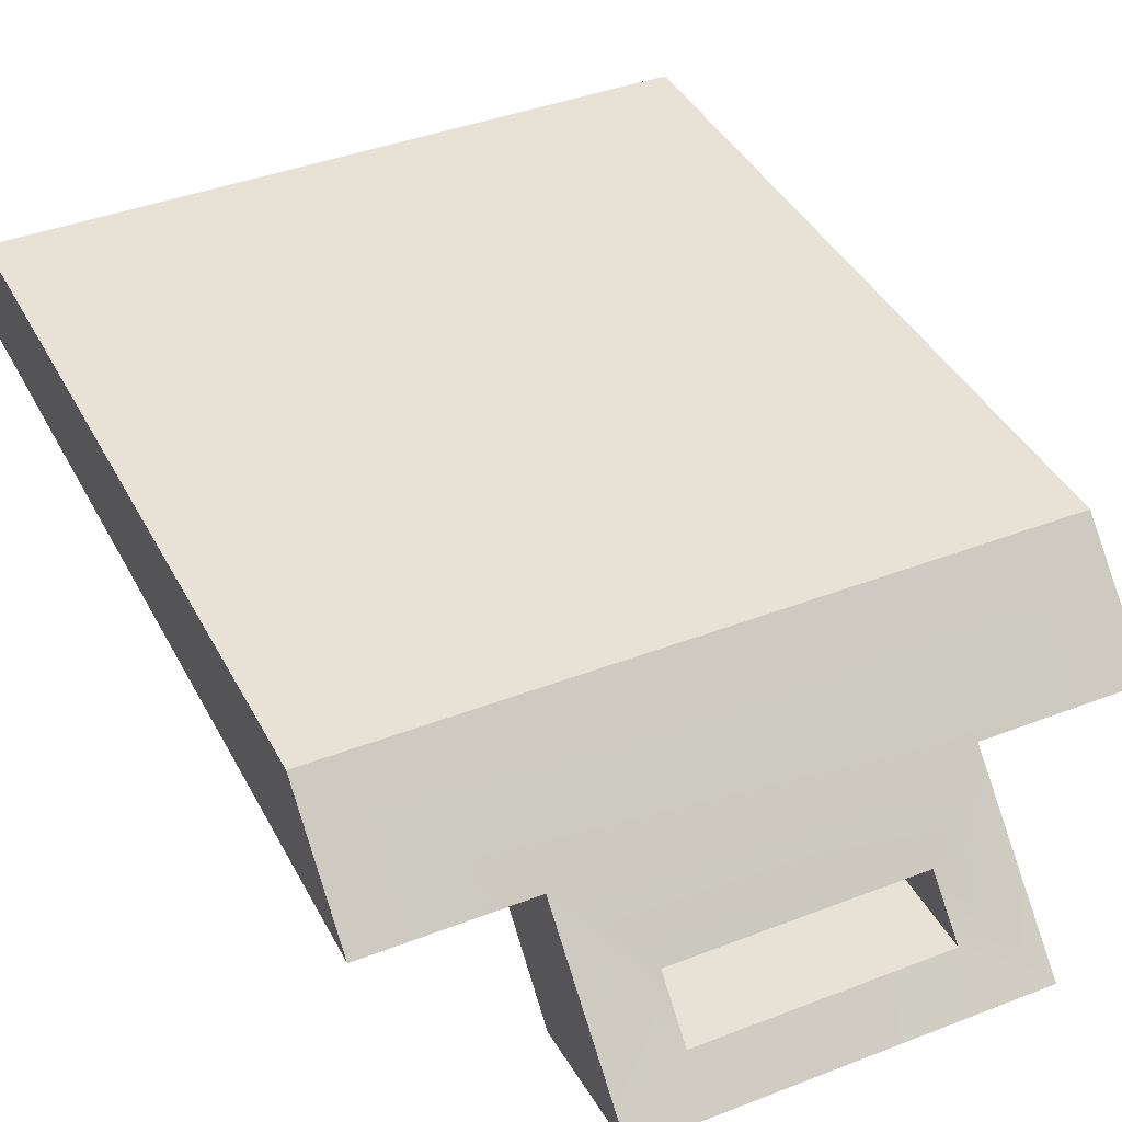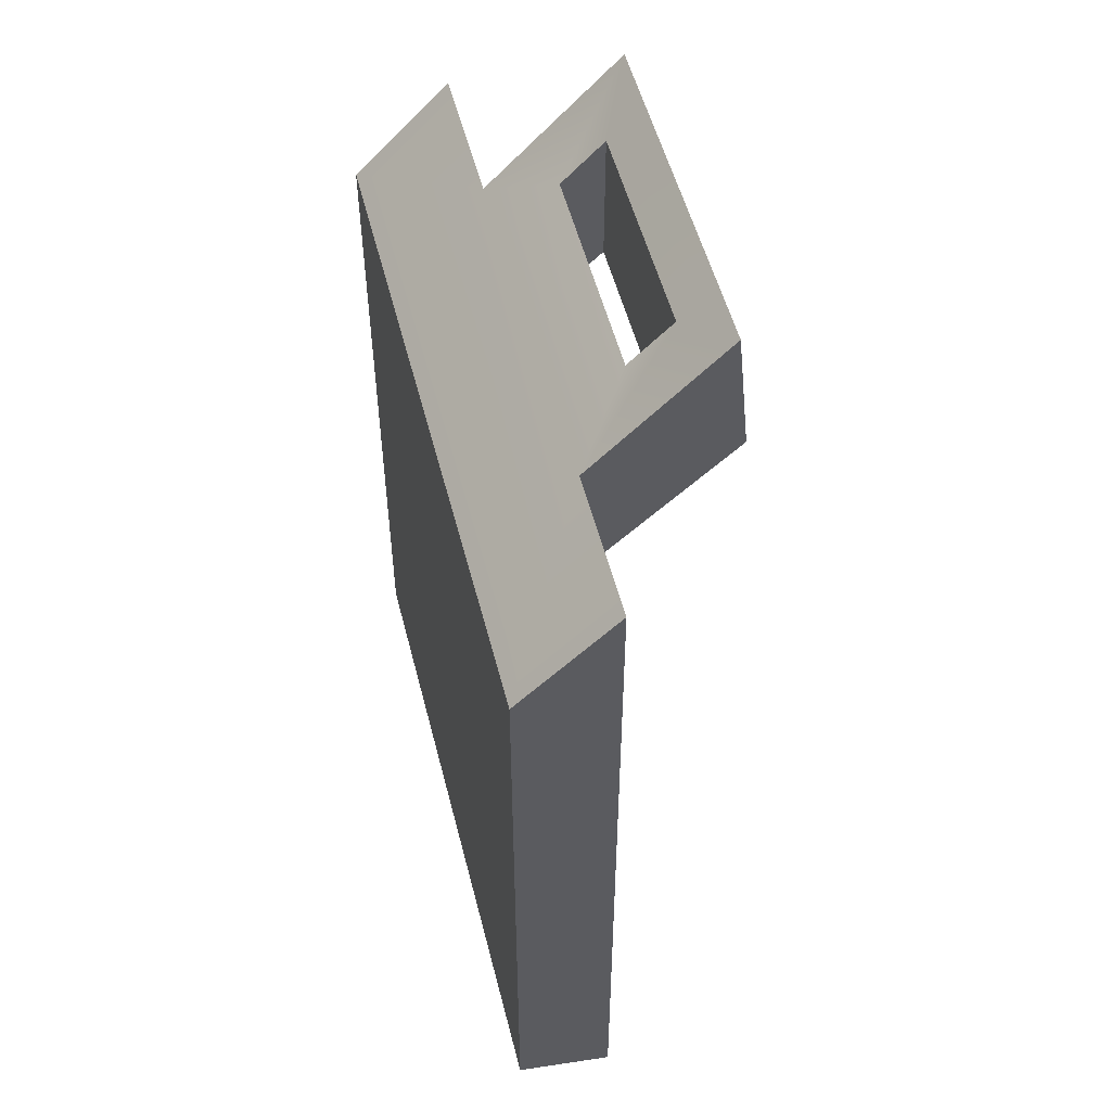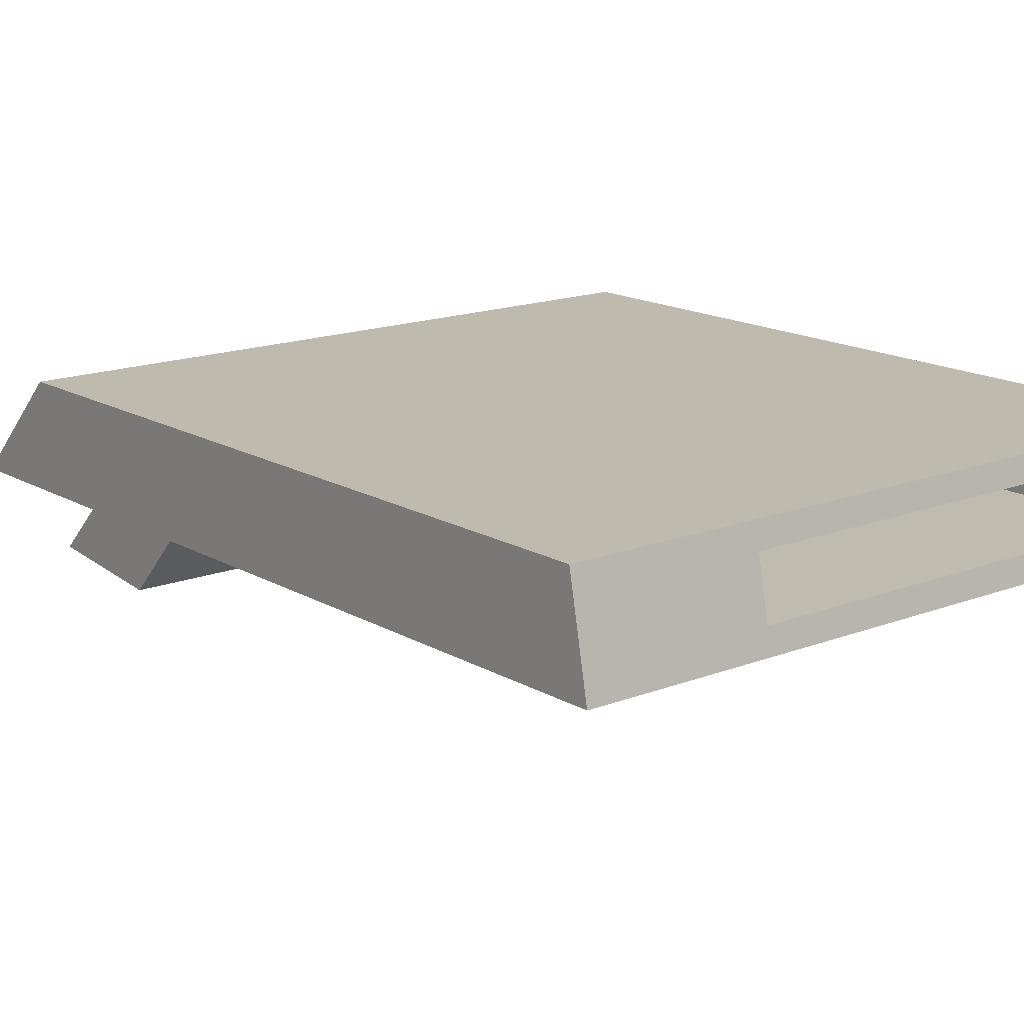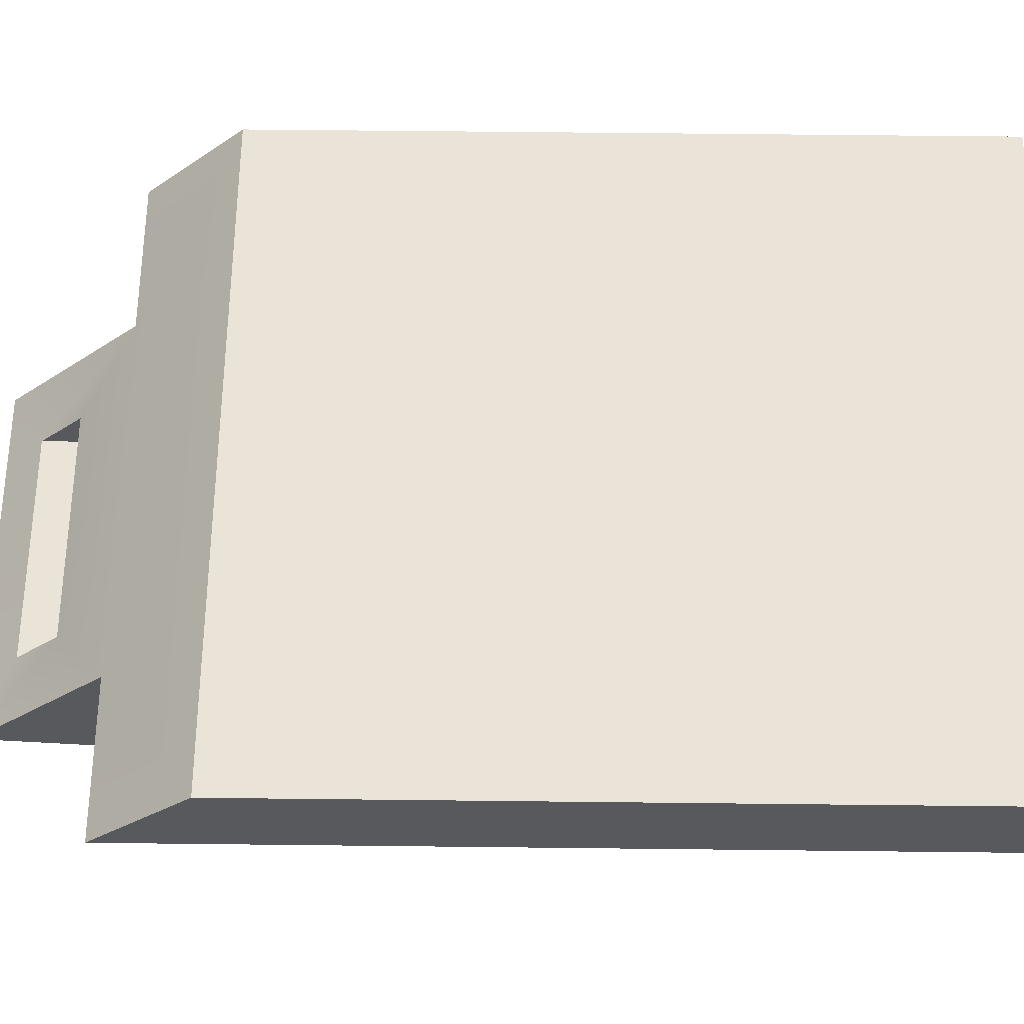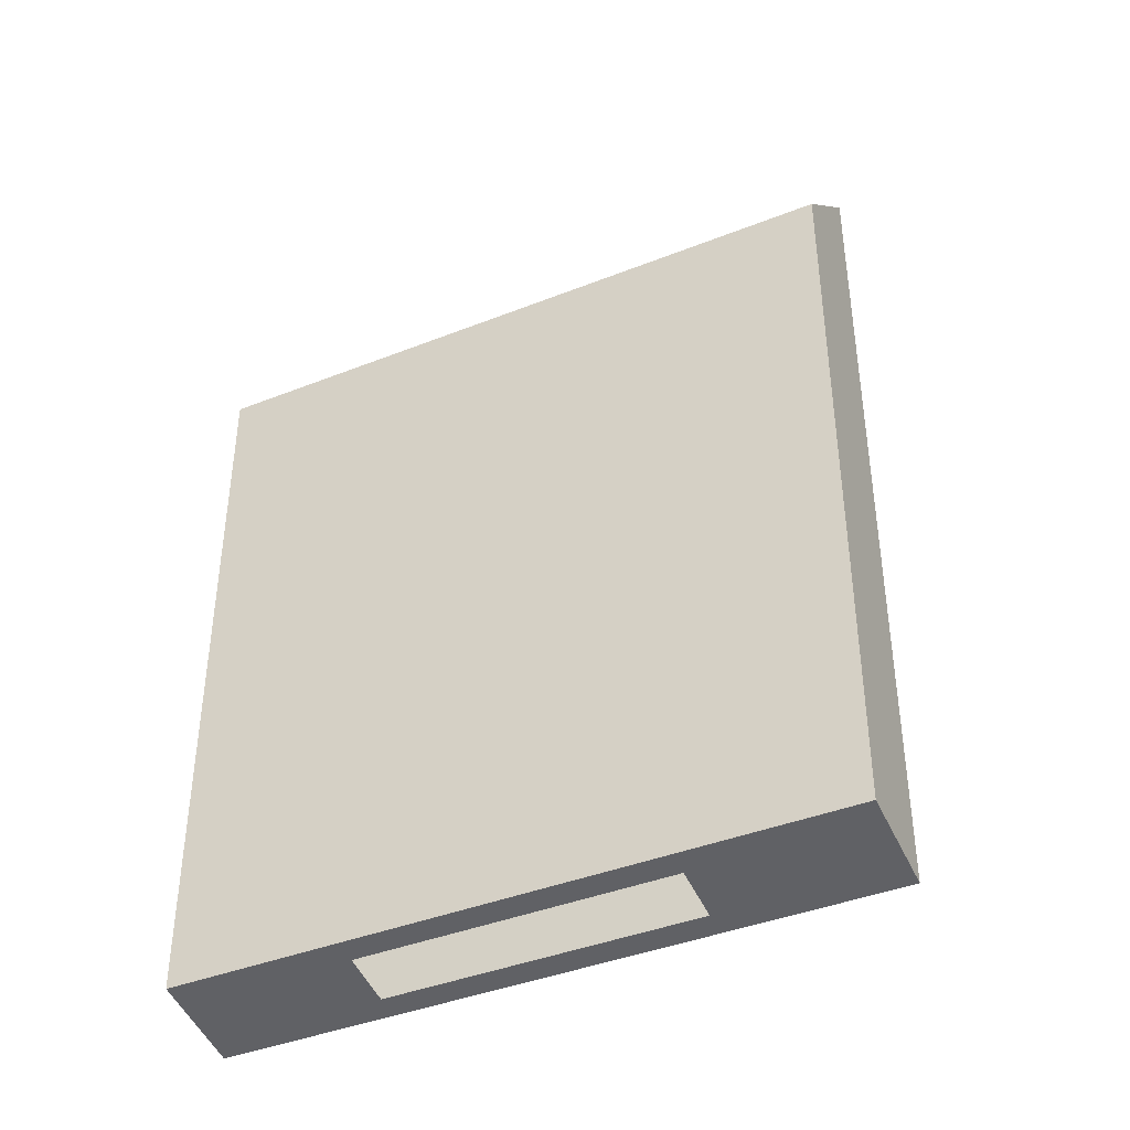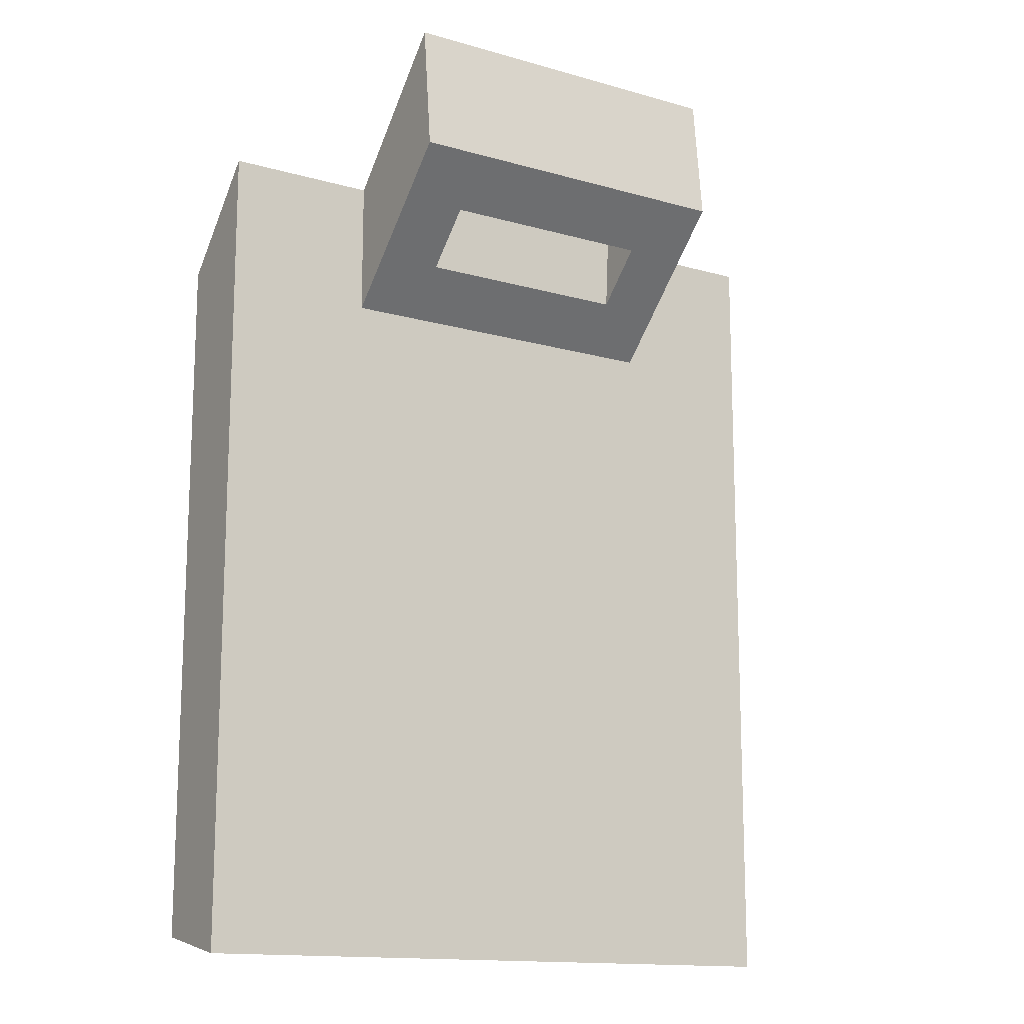
<metadata>
{"format":"obj","ext":"obj","renderer":"f3d","projection":"perspective","resolution":1024,"background":"white","views":[{"elev":40.3,"azim":-25.5,"up":"+Y"},{"elev":53.0,"azim":-104.2,"up":"+Z"},{"elev":15.7,"azim":140.7,"up":"+Y"},{"elev":61.0,"azim":90.7,"up":"+Y"},{"elev":-40.8,"azim":-154.2,"up":"+Z"},{"elev":-14.3,"azim":-31.9,"up":"+Z"}]}
</metadata>
<code>
g LightShassi_CustomizePart_CorpsePart
v 0.5014 0.2486 -0.7315
v 0.5023 0.2486 0.5337
v 0.5022 0.3987 0.3839
v 0.5014 0.3987 -0.702
v 0.5023 0.2486 0.5337
v 0.2721 0.2486 0.5339
v 0.5022 0.3987 0.3839
v -0.5015 0.2486 0.5344
v -0.5024 0.2486 -0.7308
v -0.5023 0.3987 -0.7012
v -0.5016 0.3987 0.3846
v -0.2713 0.0244 0.5366
v -0.2712 0.04543 0.7377
v 0.2723 0.04543 0.7374
v 0.2721 0.0244 0.5363
v -0.5023 0.3987 -0.7012
v 0.5014 0.3987 -0.702
v 0.5022 0.3987 0.3839
v -0.5016 0.3987 0.3846
v 0.5014 0.2486 -0.7315
v -0.5024 0.2486 -0.7308
v -0.2714 0.2486 0.3246
v 0.272 0.2486 0.3242
v -0.2713 0.2486 0.5343
v -0.2712 0.04543 0.7377
v -0.2713 0.0244 0.5366
v -0.2714 0.2486 0.3246
v 0.272 0.2486 0.3242
v 0.2721 0.0244 0.5363
v 0.2723 0.04543 0.7374
v 0.2721 0.2486 0.5339
v 0.1726 0.162 0.6146
v 0.2721 0.2486 0.5339
v 0.2723 0.04543 0.7374
v 0.1726 0.09675 0.6798
v -0.1716 0.09675 0.6801
v -0.2712 0.04543 0.7377
v -0.2713 0.2486 0.5343
v -0.1717 0.162 0.6149
v -0.237 0.2833 -0.7242
v -0.5024 0.2486 -0.7308
v 0.5014 0.2486 -0.7315
v 0.236 0.2832 -0.7245
v -0.237 0.3641 -0.7083
v 0.236 0.3641 -0.7086
v 0.5014 0.3987 -0.702
v -0.5023 0.3987 -0.7012
v -0.5016 0.3987 0.3846
v -0.2713 0.2486 0.5343
v -0.5015 0.2486 0.5344
v 0.5023 0.2486 0.5337
v -0.5015 0.2486 0.5344
v 0.2721 0.2486 0.5339
v -0.2713 0.2486 0.5343
v 0.2721 0.0244 0.5363
v 0.1721 0.09706 0.4676
v -0.1713 0.09706 0.4679
v -0.2713 0.0244 0.5366
v -0.1714 0.1759 0.3933
v -0.2714 0.2486 0.3246
v 0.172 0.1759 0.393
v 0.272 0.2486 0.3242
v 0.1726 0.162 0.6146
v 0.172 0.1759 0.393
v -0.1714 0.1759 0.3933
v -0.1717 0.162 0.6149
v -0.1716 0.09675 0.6801
v -0.1713 0.09706 0.4679
v 0.1721 0.09706 0.4676
v 0.1726 0.09675 0.6798
v 0.1726 0.162 0.6146
v 0.1726 0.09675 0.6798
v 0.1721 0.09706 0.4676
v 0.172 0.1759 0.393
v -0.1716 0.09675 0.6801
v -0.1717 0.162 0.6149
v -0.1714 0.1759 0.3933
v -0.1713 0.09706 0.4679
g LightShassi_CustomizePart_CorpsePart_0
f 3 2 1
f 4 3 1
f 7 6 5
f 10 9 8
f 11 10 8
f 14 13 12
f 15 14 12
f 18 17 16
f 19 18 16
f 22 21 20
f 23 22 20
f 26 25 24
f 27 26 24
f 30 29 28
f 31 30 28
f 34 33 32
f 35 34 32
f 38 37 36
f 39 38 36
f 37 34 35
f 36 37 35
f 33 38 39
f 32 33 39
f 42 41 40
f 43 42 40
f 46 45 44
f 47 46 44
f 50 49 48
f 6 7 48
f 49 6 48
f 42 43 45
f 46 42 45
f 40 41 47
f 44 40 47
f 51 23 20
f 52 21 22
f 53 23 51
f 54 52 22
f 57 56 55
f 58 57 55
f 59 57 58
f 60 59 58
f 61 59 60
f 62 61 60
f 56 61 62
f 55 56 62
f 65 64 63
f 66 65 63
f 69 68 67
f 70 69 67
f 73 72 71
f 74 73 71
f 77 76 75
f 78 77 75

</code>
